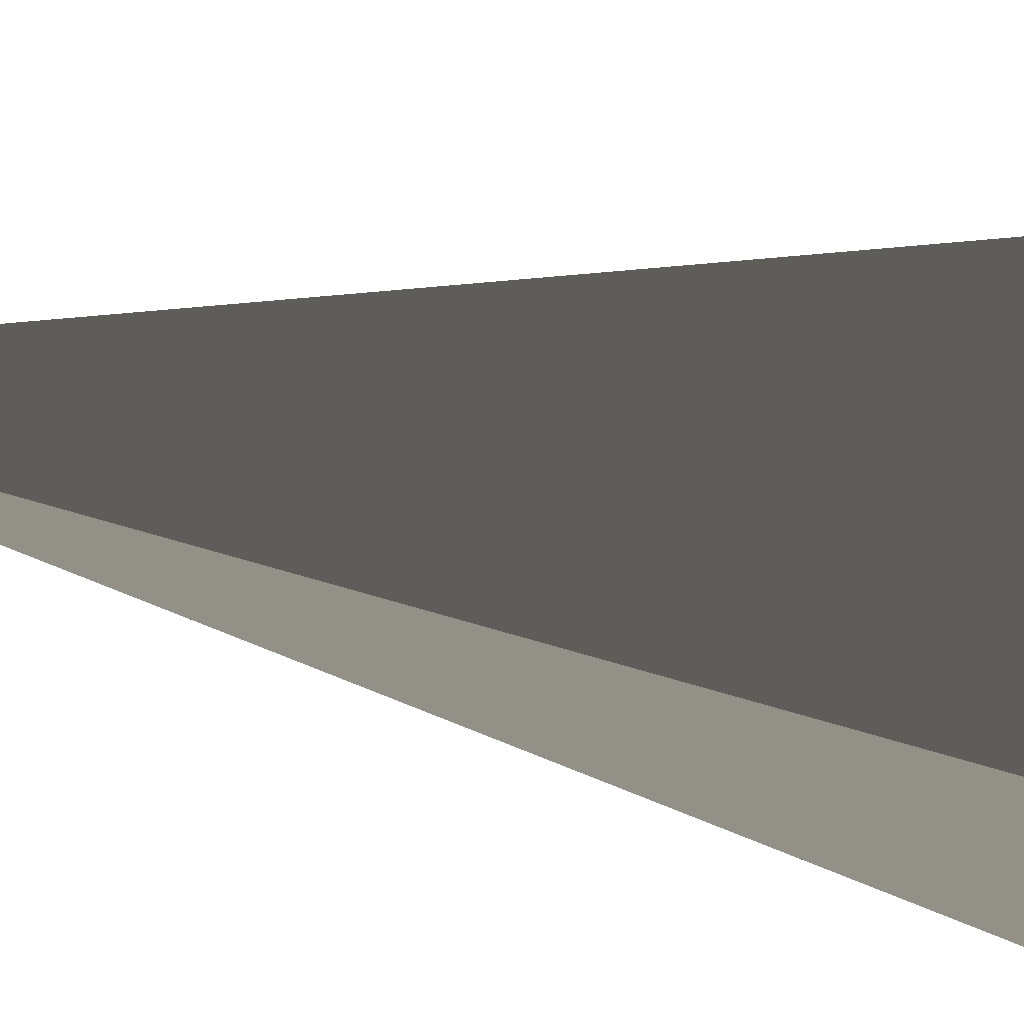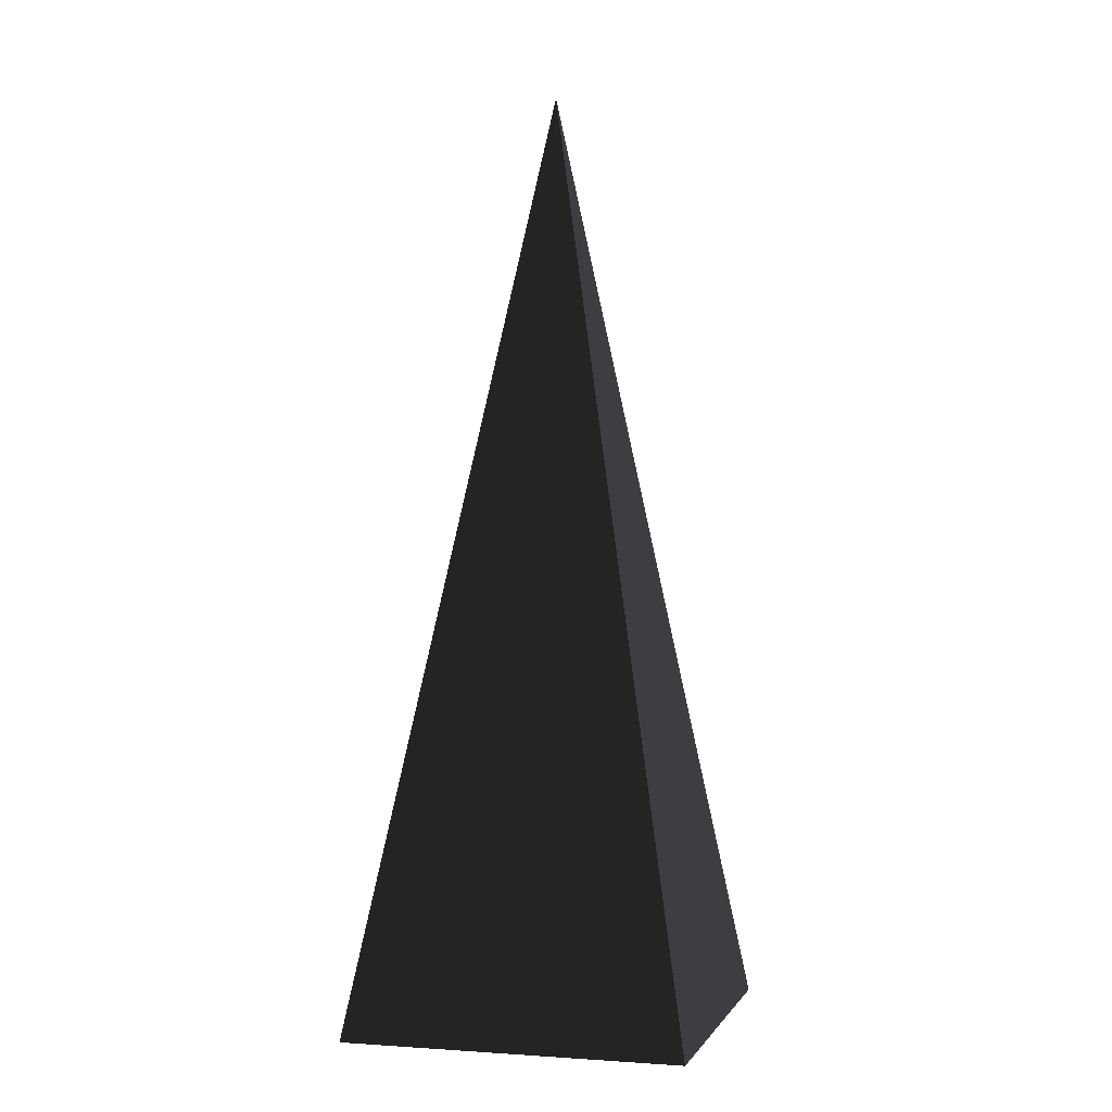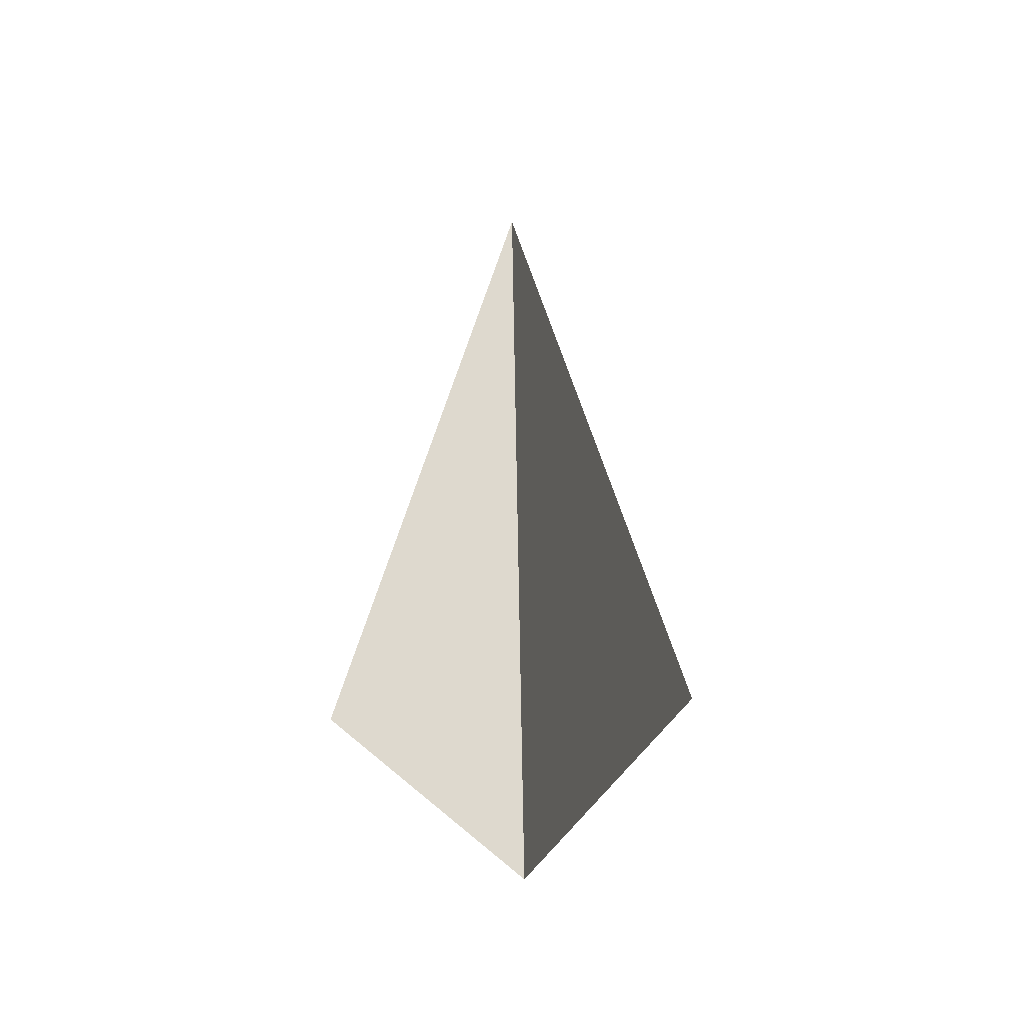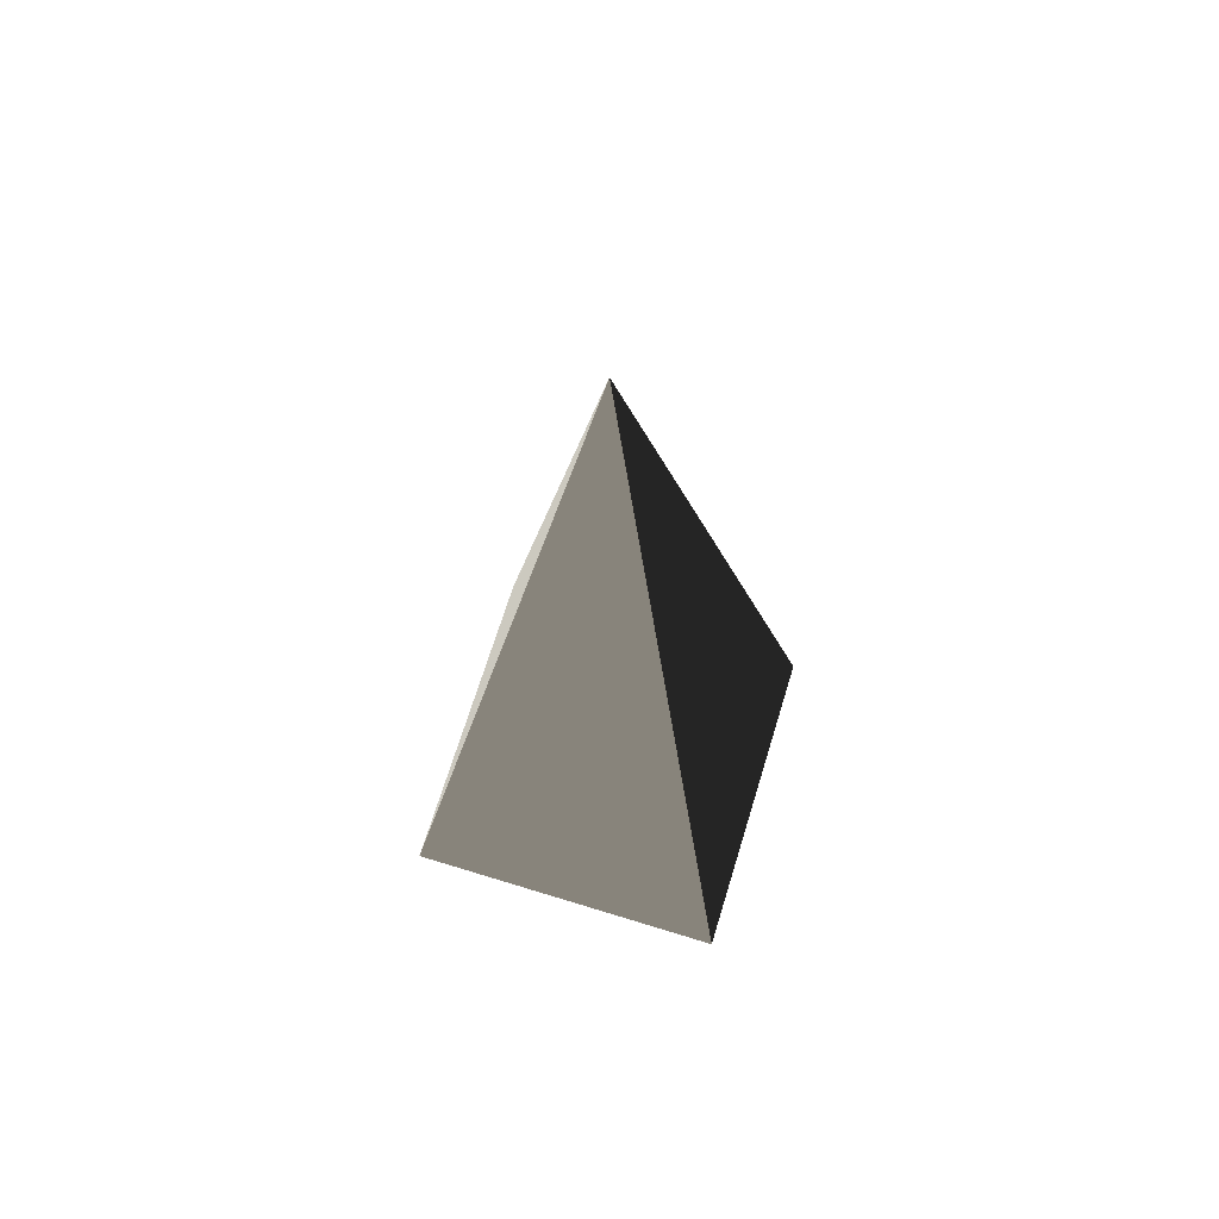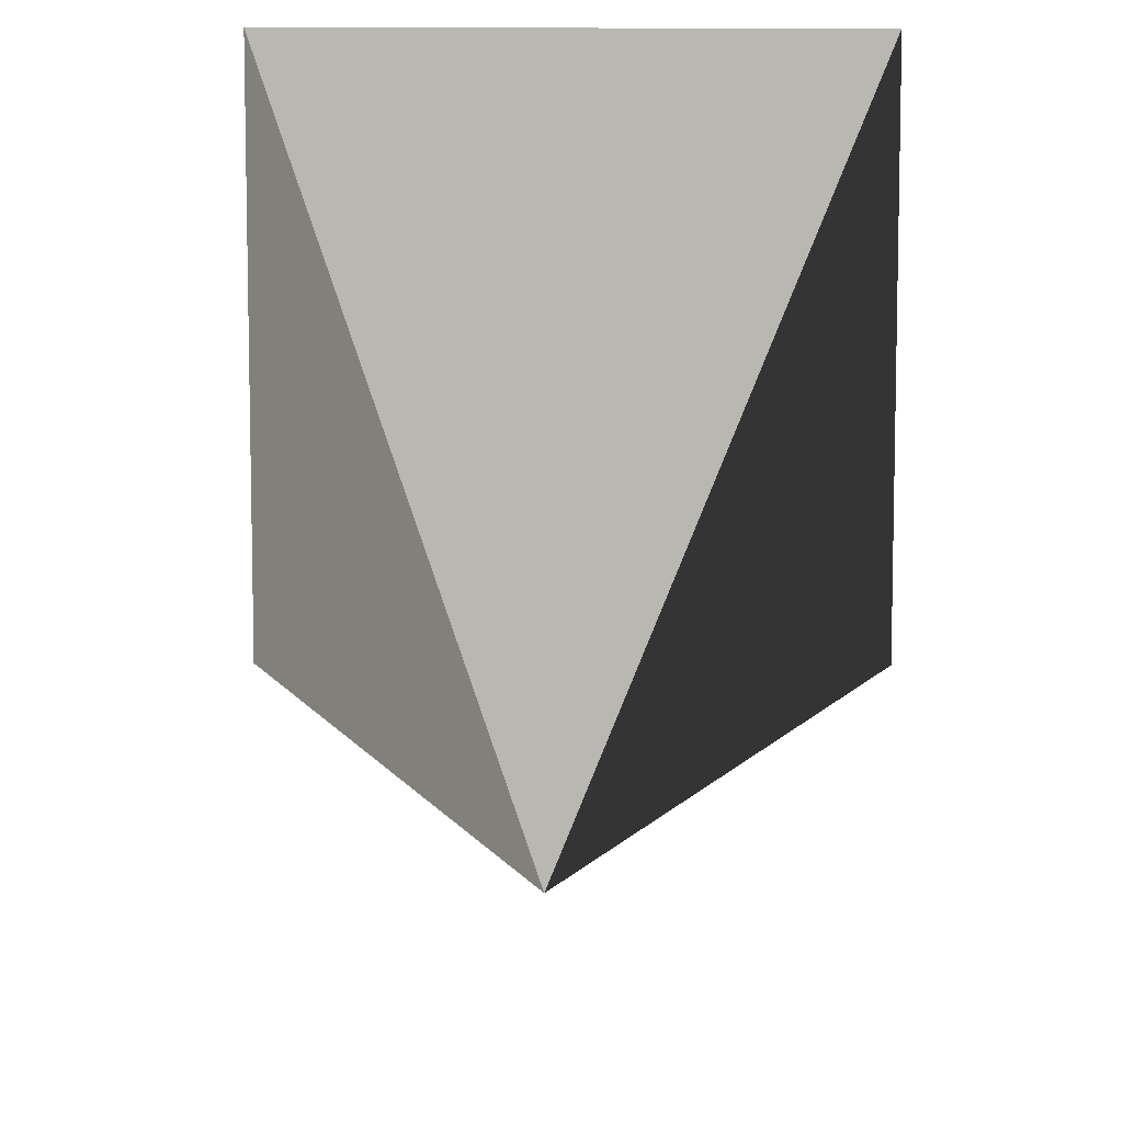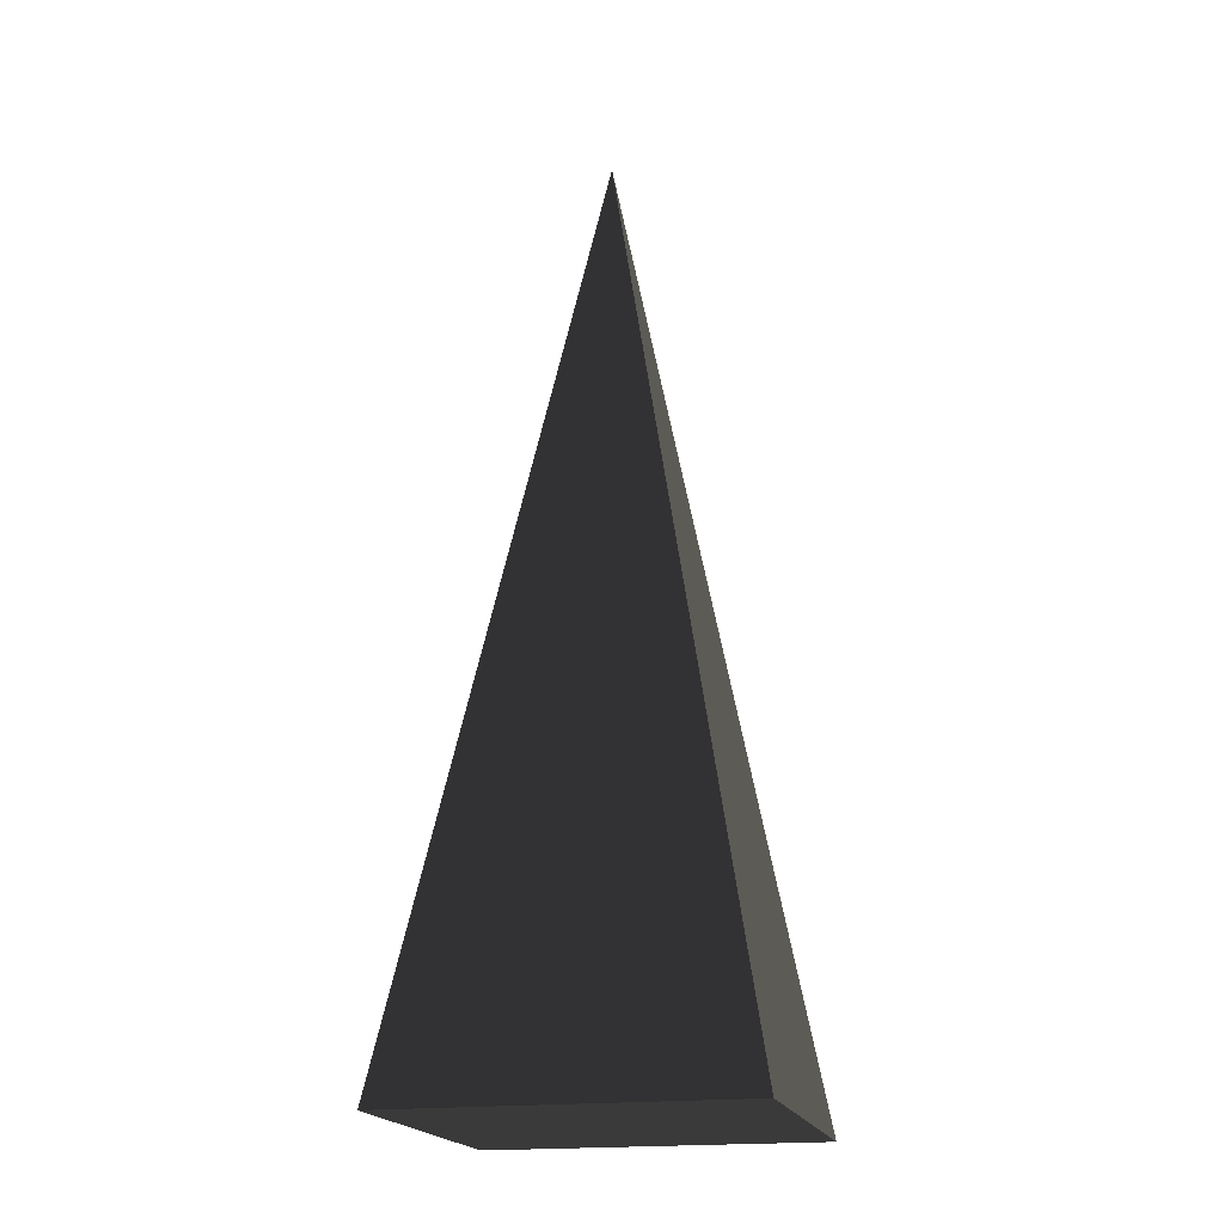
<metadata>
{"format":"obj","ext":"obj","renderer":"f3d","projection":"perspective","resolution":1024,"background":"white","views":[{"elev":70.5,"azim":99.2,"up":"+Y"},{"elev":-0.2,"azim":-74.6,"up":"+Z"},{"elev":56.2,"azim":-138.7,"up":"+Z"},{"elev":68.7,"azim":-72.9,"up":"+Z"},{"elev":13.6,"azim":0.7,"up":"+Y"},{"elev":-19.3,"azim":103.7,"up":"+Z"}]}
</metadata>
<code>
v -5.965 -5.965 -11.43
v -5.965 5.965 -11.43
v -9.446e-06 -5.607e-06 21.53
v -5.965 5.965 -11.43
v 5.965 5.965 -11.43
v -9.446e-06 -5.607e-06 21.53
v 5.965 5.965 -11.43
v 5.965 -5.965 -11.43
v -9.446e-06 -5.607e-06 21.53
v 5.965 -5.965 -11.43
v -5.965 -5.965 -11.43
v -9.446e-06 -5.607e-06 21.53
v -5.965 5.965 -11.43
v -5.965 -5.965 -11.43
v 5.965 -5.965 -11.43
v 5.965 5.965 -11.43
g Cube_268_2542_566
f 1 3 2
f 4 6 5
f 7 9 8
f 10 12 11
f 13 15 14
f 13 16 15

</code>
